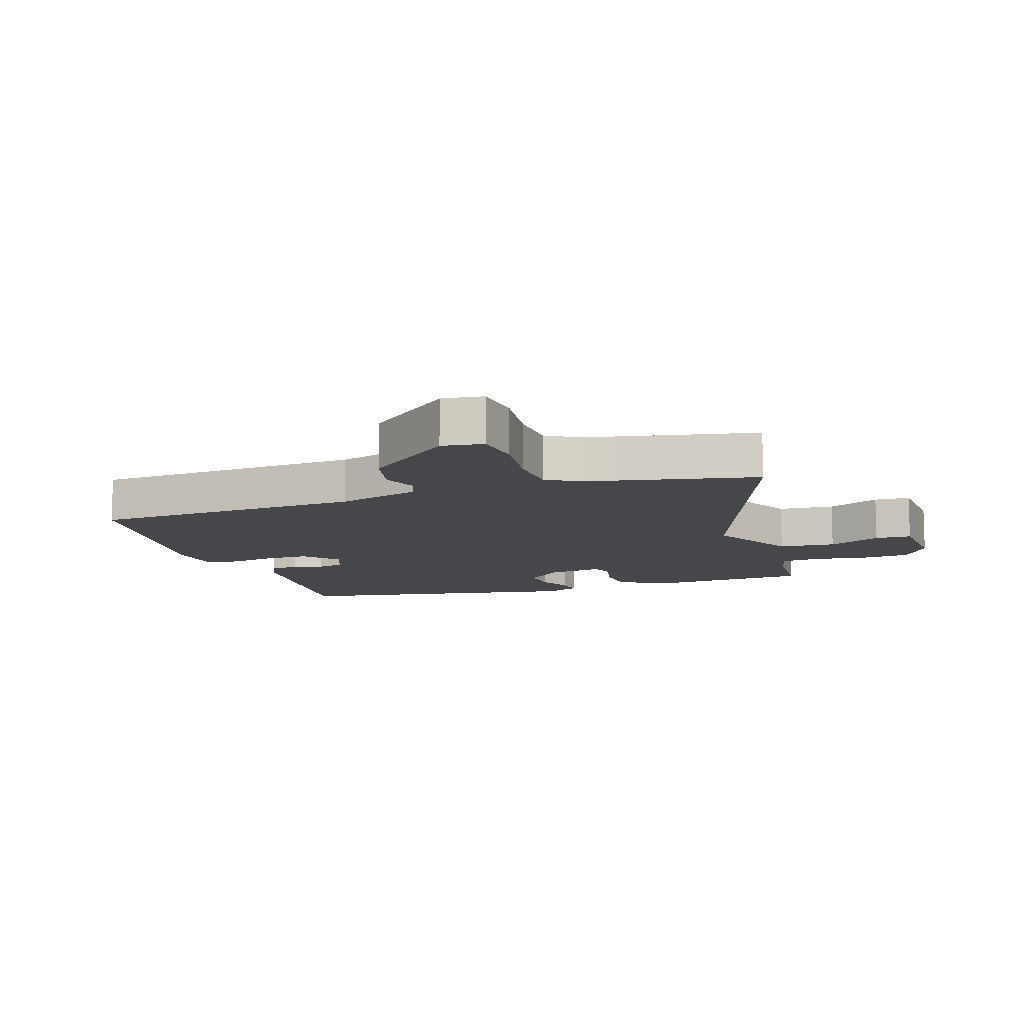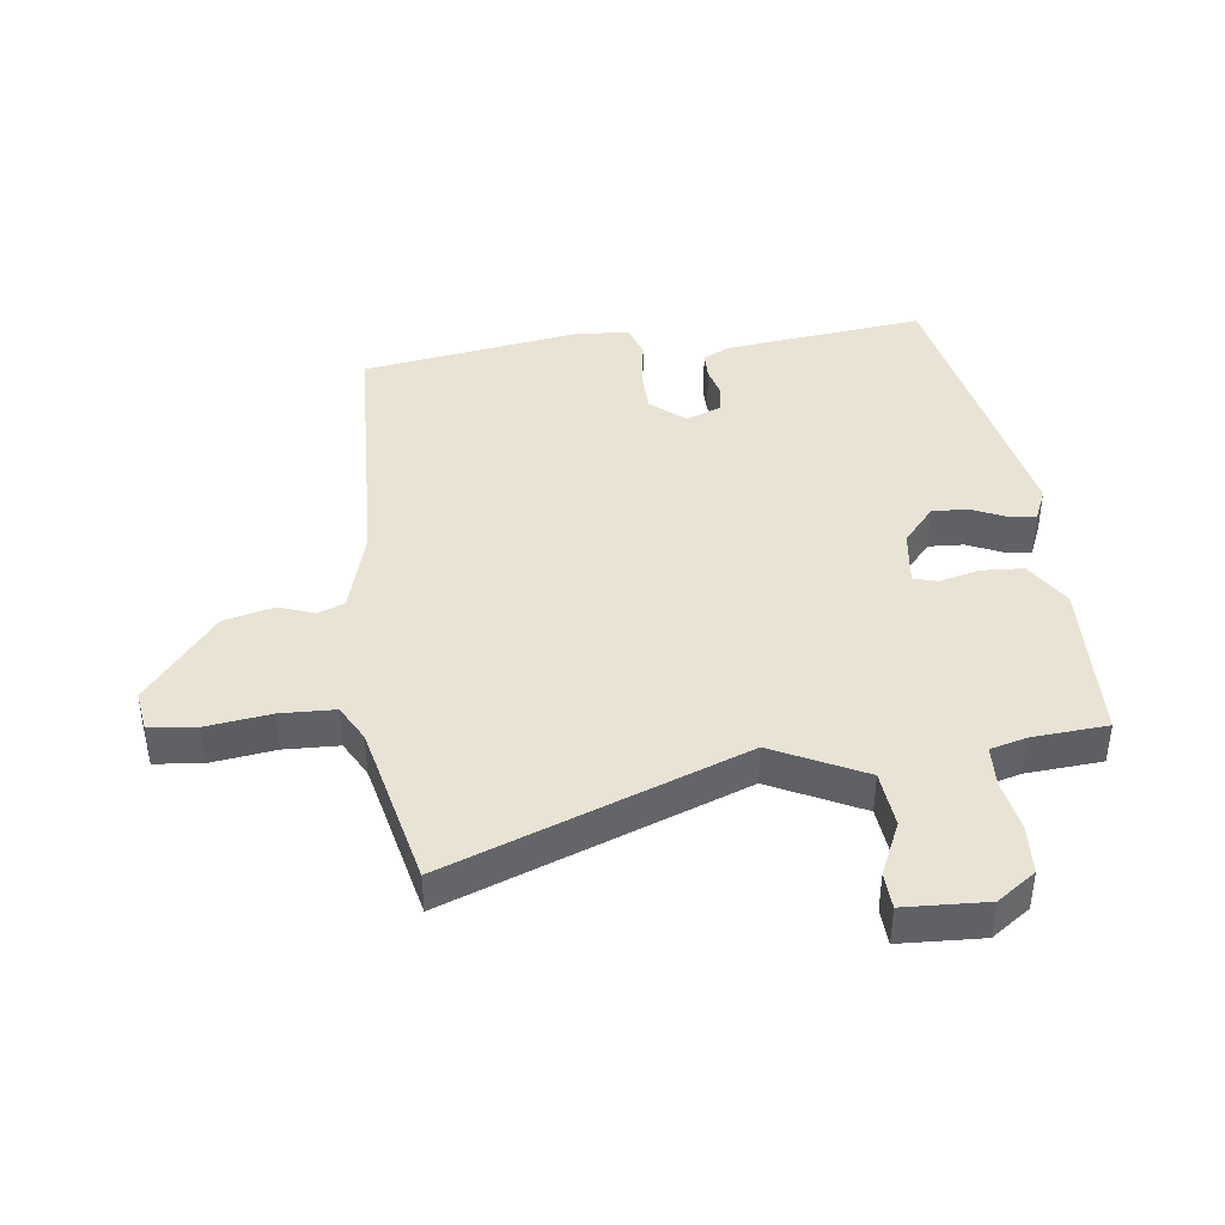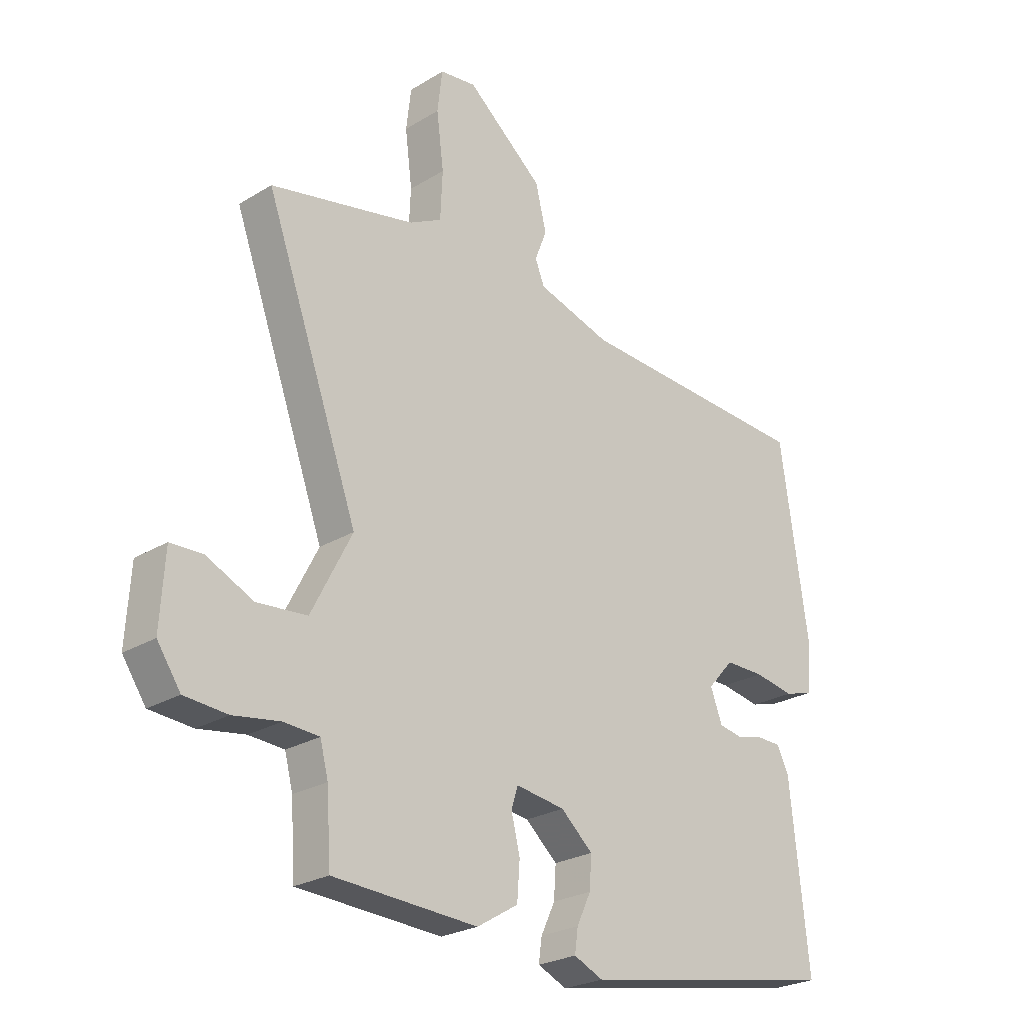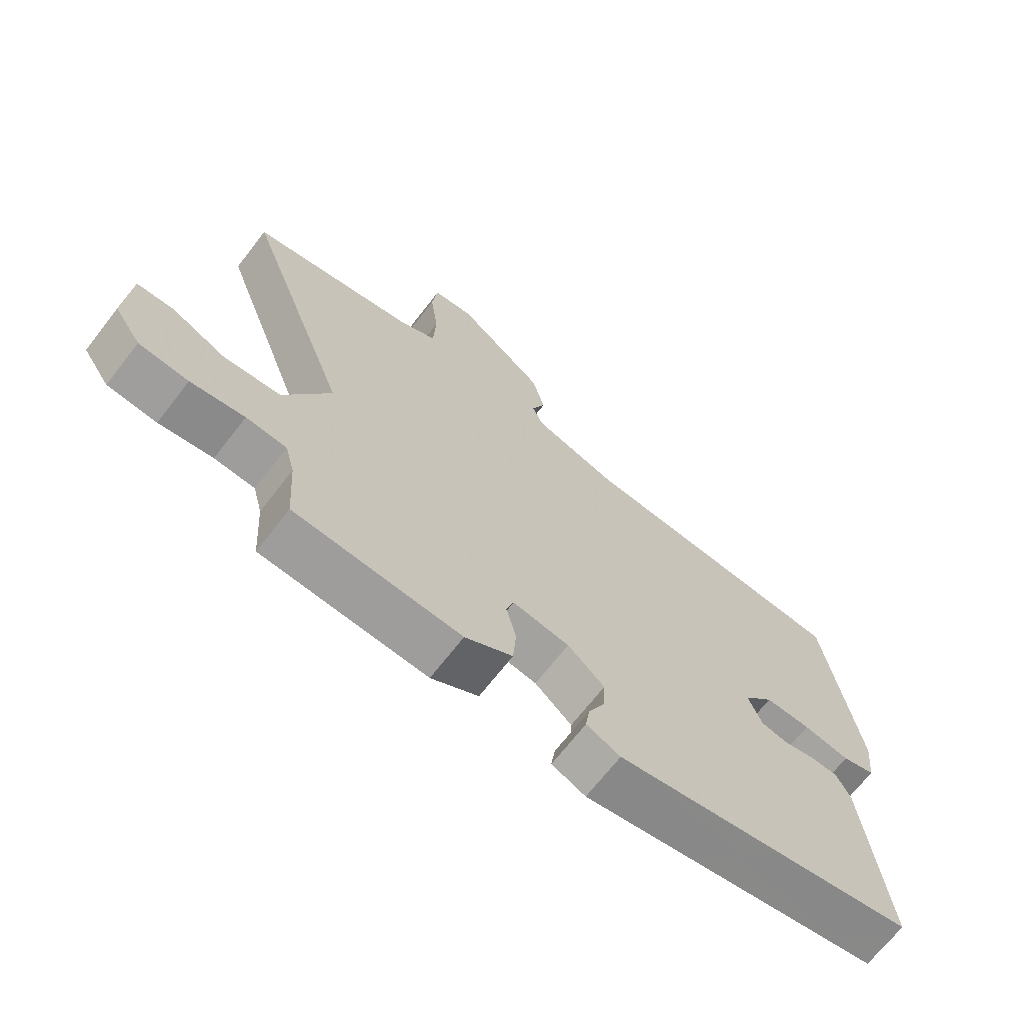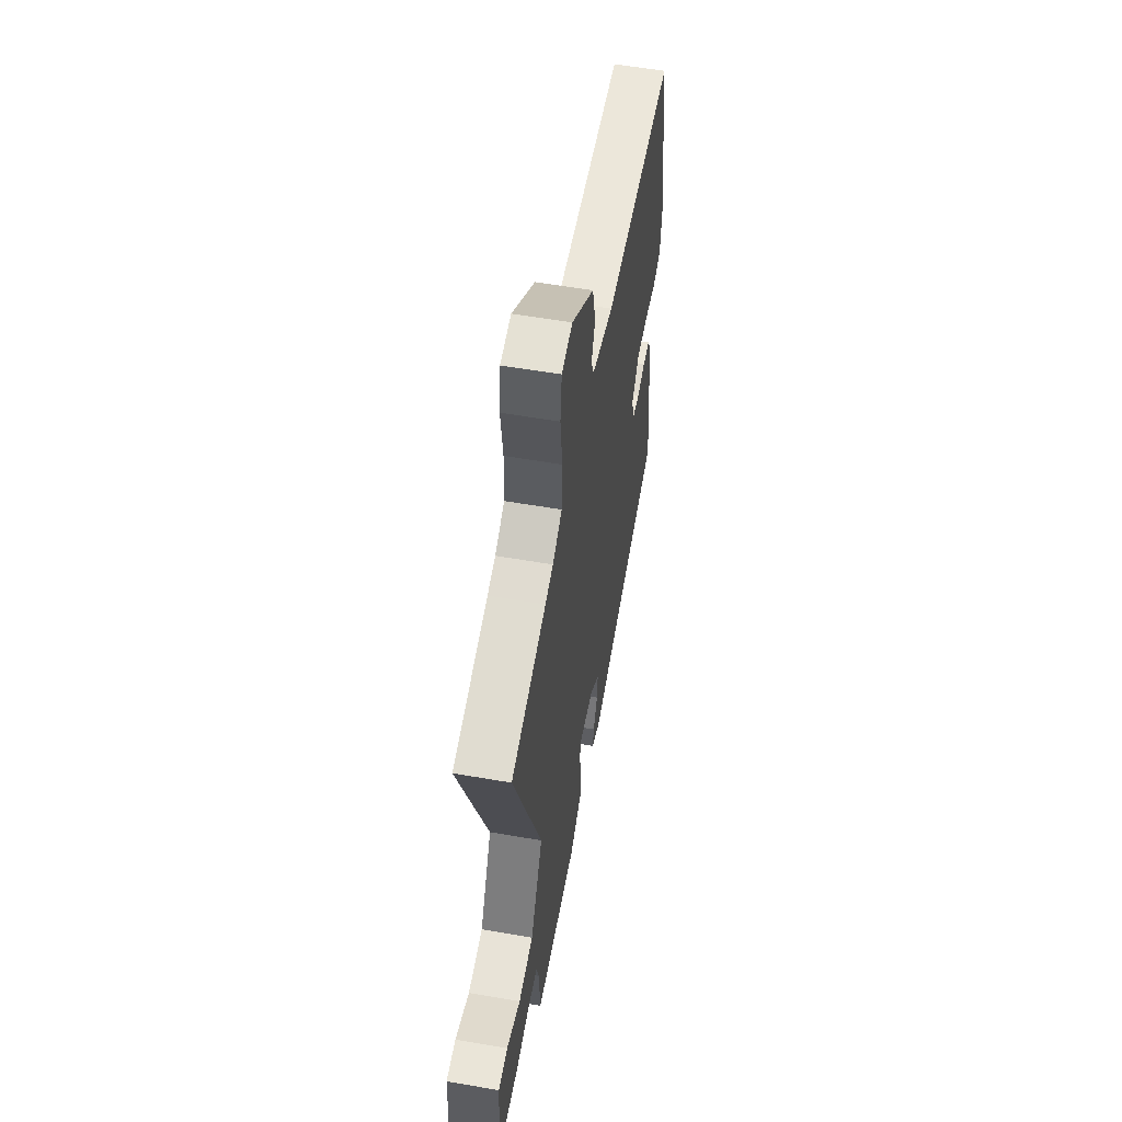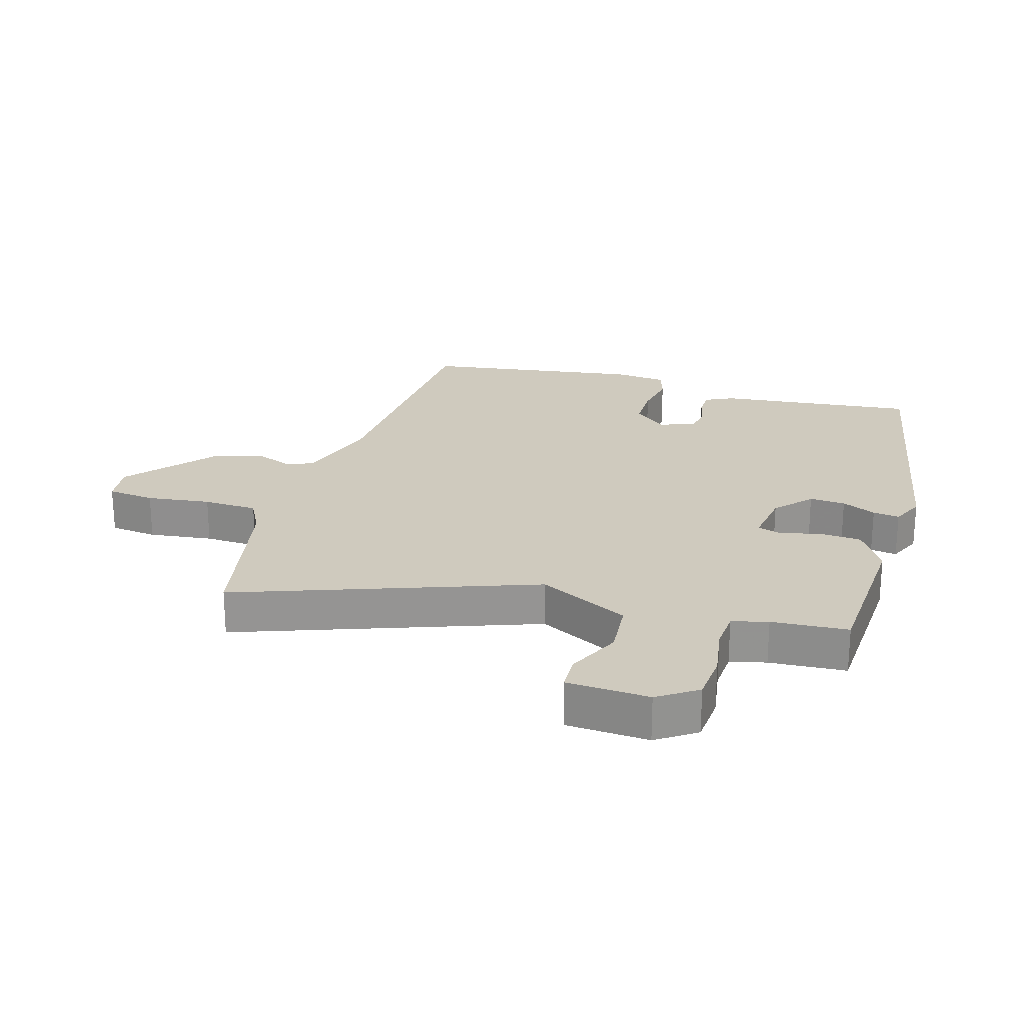
<metadata>
{"format":"obj","ext":"obj","renderer":"f3d","projection":"perspective","resolution":1024,"background":"white","views":[{"elev":-10.8,"azim":18.7,"up":"+Y"},{"elev":41.3,"azim":82.1,"up":"+Y"},{"elev":-25.1,"azim":134.5,"up":"+Z"},{"elev":-68.9,"azim":142.2,"up":"+Z"},{"elev":57.0,"azim":100.2,"up":"+Z"},{"elev":23.2,"azim":106.5,"up":"+Y"}]}
</metadata>
<code>
v -0.5 0.07 -0.45
v -0.466 0.07 -0.126
v -0.444 0.07 -0.081
v -0.4 0.07 -0.08
v -0.349 0.07 -0.092
v -0.306 0.07 -0.084
v -0.284 0.07 -0.026
v -0.332 0.07 0.028
v -0.405 0.07 0.028
v -0.479 0.07 0.015
v -0.532 0.07 0.031
v -0.541 0.07 0.117
v -0.489 0.07 0.473
v -0.048 0.07 0.496
v 0.088 0.07 0.537
v 0.105 0.07 0.58
v 0.083 0.07 0.637
v 0.103 0.07 0.719
v 0.245 0.07 0.836
v 0.312 0.07 0.827
v 0.321 0.07 0.75
v 0.308 0.07 0.647
v 0.312 0.07 0.559
v 0.371 0.07 0.528
v 0.421 0.07 0.517
v 0.639 0.07 0.471
v 0.466 0.07 -0.007
v 0.541 0.07 -0.153
v 0.633 0.07 -0.161
v 0.719 0.07 -0.121
v 0.778 0.07 -0.123
v 0.786 0.07 -0.256
v 0.743 0.07 -0.319
v 0.664 0.07 -0.325
v 0.578 0.07 -0.311
v 0.513 0.07 -0.315
v 0.498 0.07 -0.373
v 0.49 0.07 -0.496
v 0.224 0.07 -0.51
v 0.148 0.07 -0.464
v 0.143 0.07 -0.396
v 0.159 0.07 -0.331
v 0.147 0.07 -0.292
v 0.056 0.07 -0.305
v -0.003 0.07 -0.357
v 0.001 0.07 -0.415
v 0.027 0.07 -0.47
v 0.033 0.07 -0.513
v -0.021 0.07 -0.537
v -0.5 0 -0.45
v -0.466 0 -0.126
v -0.444 0 -0.081
v -0.4 0 -0.08
v -0.349 0 -0.092
v -0.306 0 -0.084
v -0.284 0 -0.026
v -0.332 0 0.028
v -0.405 0 0.028
v -0.479 0 0.015
v -0.532 0 0.031
v -0.541 0 0.117
v -0.489 0 0.473
v -0.048 0 0.496
v 0.088 0 0.537
v 0.105 0 0.58
v 0.083 0 0.637
v 0.103 0 0.719
v 0.245 0 0.836
v 0.312 0 0.827
v 0.321 0 0.75
v 0.308 0 0.647
v 0.312 0 0.559
v 0.371 0 0.528
v 0.421 0 0.517
v 0.639 0 0.471
v 0.466 0 -0.007
v 0.541 0 -0.153
v 0.633 0 -0.161
v 0.719 0 -0.121
v 0.778 0 -0.123
v 0.786 0 -0.256
v 0.743 0 -0.319
v 0.664 0 -0.325
v 0.578 0 -0.311
v 0.513 0 -0.315
v 0.498 0 -0.373
v 0.49 0 -0.496
v 0.224 0 -0.51
v 0.148 0 -0.464
v 0.143 0 -0.396
v 0.159 0 -0.331
v 0.147 0 -0.292
v 0.056 0 -0.305
v -0.003 0 -0.357
v 0.001 0 -0.415
v 0.027 0 -0.47
v 0.033 0 -0.513
v -0.021 0 -0.537
f 3 4 5
f 2 3 5
f 1 2 5
f 49 1 5
f 48 49 5
f 47 48 5
f 46 47 5
f 45 46 5 6
f 44 45 6 7
f 43 44 7 8
f 40 41 42
f 39 40 42
f 38 39 42
f 37 38 42
f 36 37 42 43
f 35 36 43 8
f 33 34 35
f 32 33 35
f 31 32 35
f 30 31 35
f 29 30 35
f 28 29 35
f 27 28 35 8
f 25 26 27 8
f 20 21 22
f 19 20 22
f 18 19 22
f 17 18 22
f 16 17 22
f 15 16 22 23
f 14 15 23 24
f 12 13 14
f 11 12 14
f 10 11 14
f 9 10 14
f 14 24 25
f 9 14 25
f 8 9 25
f 54 53 52
f 54 52 51
f 54 51 50
f 54 50 98
f 54 98 97
f 54 97 96
f 54 96 95
f 55 54 95 94
f 56 55 94 93
f 57 56 93 92
f 91 90 89
f 91 89 88
f 91 88 87
f 91 87 86
f 92 91 86 85
f 57 92 85 84
f 84 83 82
f 84 82 81
f 84 81 80
f 84 80 79
f 84 79 78
f 84 78 77
f 57 84 77 76
f 57 76 75 74
f 71 70 69
f 71 69 68
f 71 68 67
f 71 67 66
f 71 66 65
f 72 71 65 64
f 73 72 64 63
f 63 62 61
f 63 61 60
f 63 60 59
f 63 59 58
f 74 73 63
f 74 63 58
f 74 58 57
f 1 50 51 2
f 2 51 52 3
f 3 52 53 4
f 4 53 54 5
f 5 54 55 6
f 6 55 56 7
f 7 56 57 8
f 8 57 58 9
f 9 58 59 10
f 10 59 60 11
f 11 60 61 12
f 12 61 62 13
f 13 62 63 14
f 14 63 64 15
f 15 64 65 16
f 16 65 66 17
f 17 66 67 18
f 18 67 68 19
f 19 68 69 20
f 20 69 70 21
f 21 70 71 22
f 22 71 72 23
f 23 72 73 24
f 24 73 74 25
f 25 74 75 26
f 26 75 76 27
f 27 76 77 28
f 28 77 78 29
f 29 78 79 30
f 30 79 80 31
f 31 80 81 32
f 32 81 82 33
f 33 82 83 34
f 34 83 84 35
f 35 84 85 36
f 36 85 86 37
f 37 86 87 38
f 38 87 88 39
f 39 88 89 40
f 40 89 90 41
f 41 90 91 42
f 42 91 92 43
f 43 92 93 44
f 44 93 94 45
f 45 94 95 46
f 46 95 96 47
f 47 96 97 48
f 48 97 98 49
f 49 98 50 1

</code>
